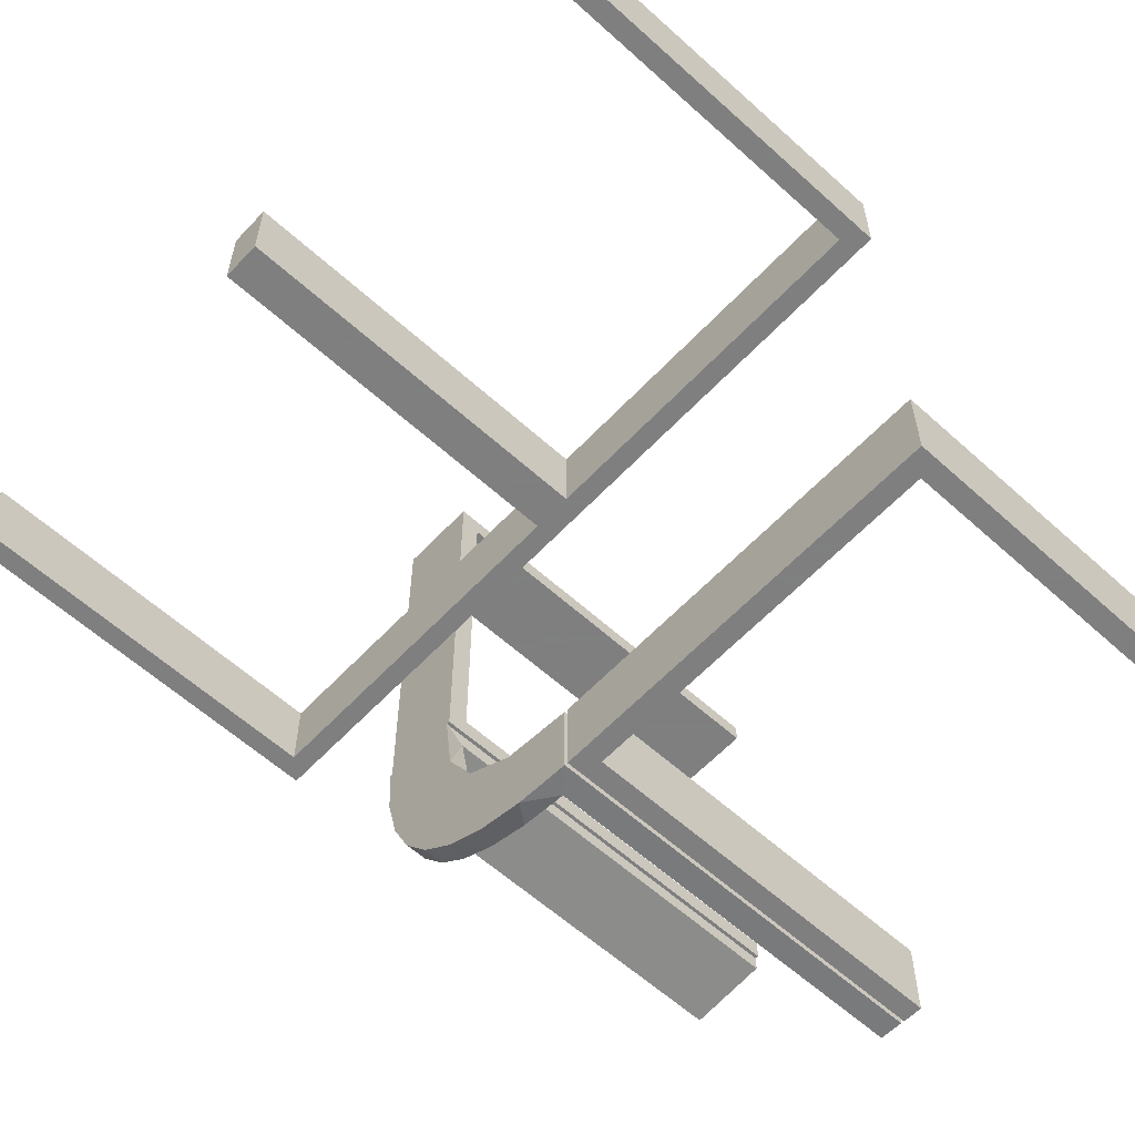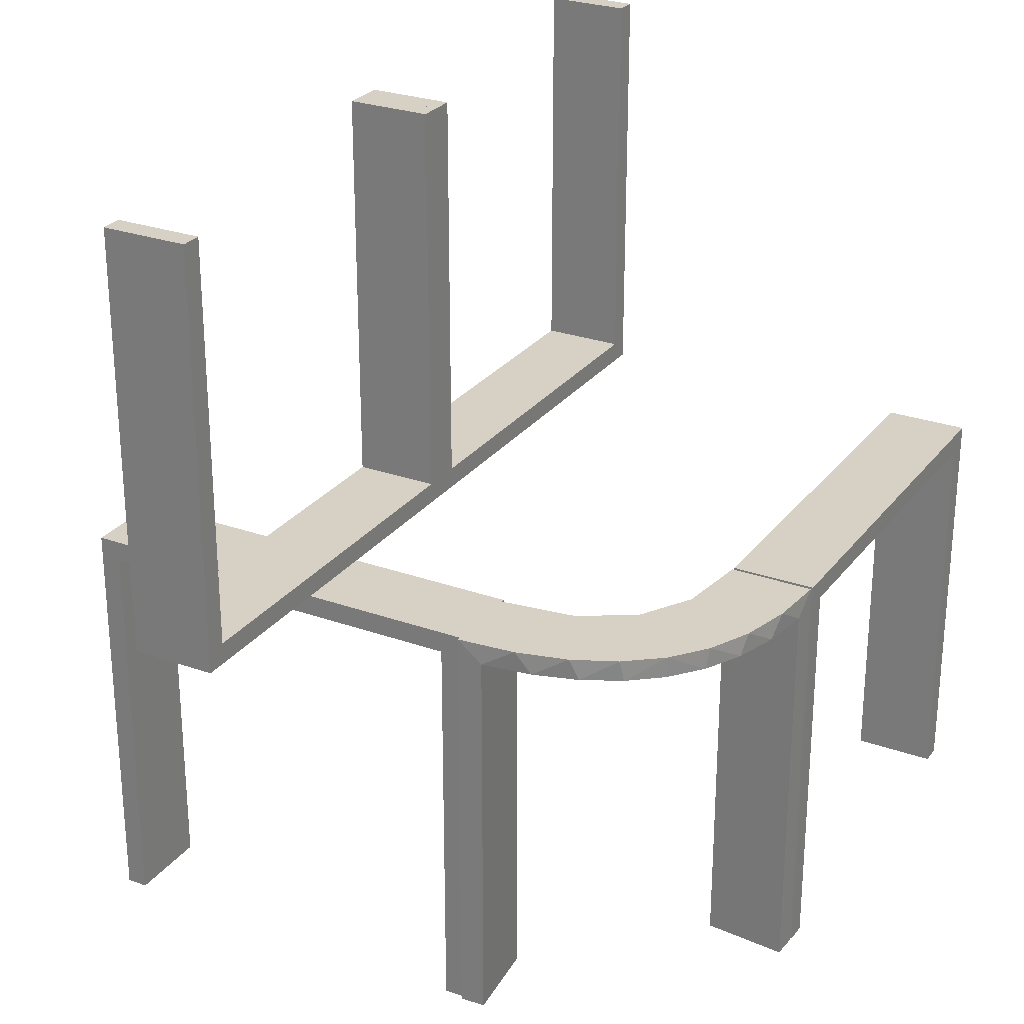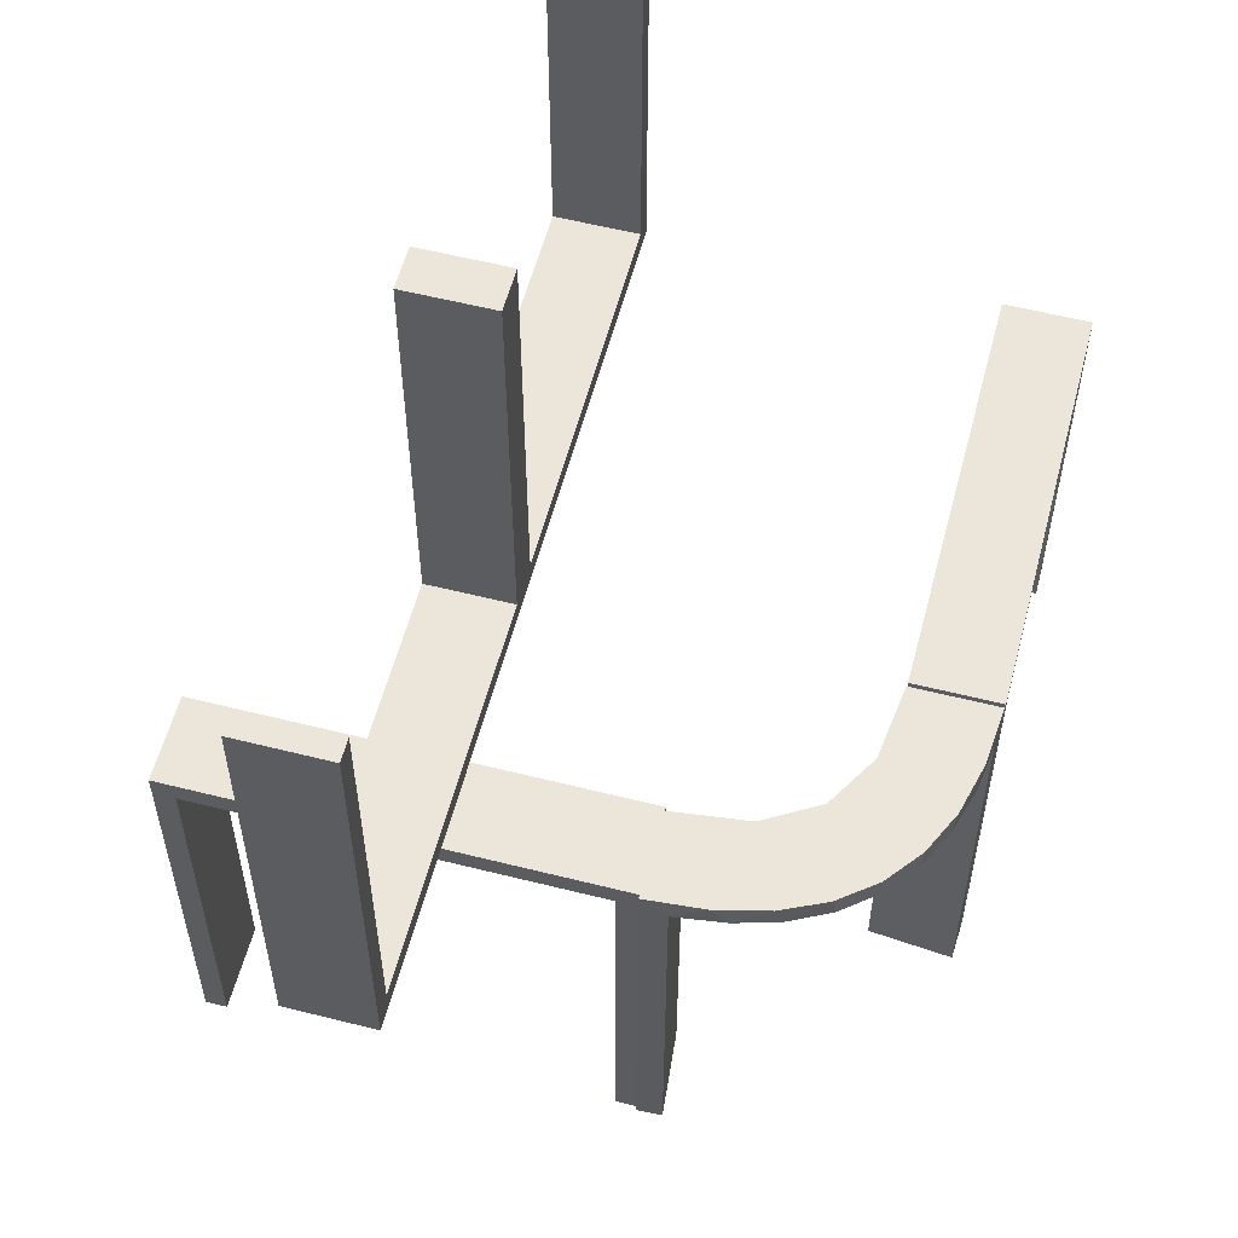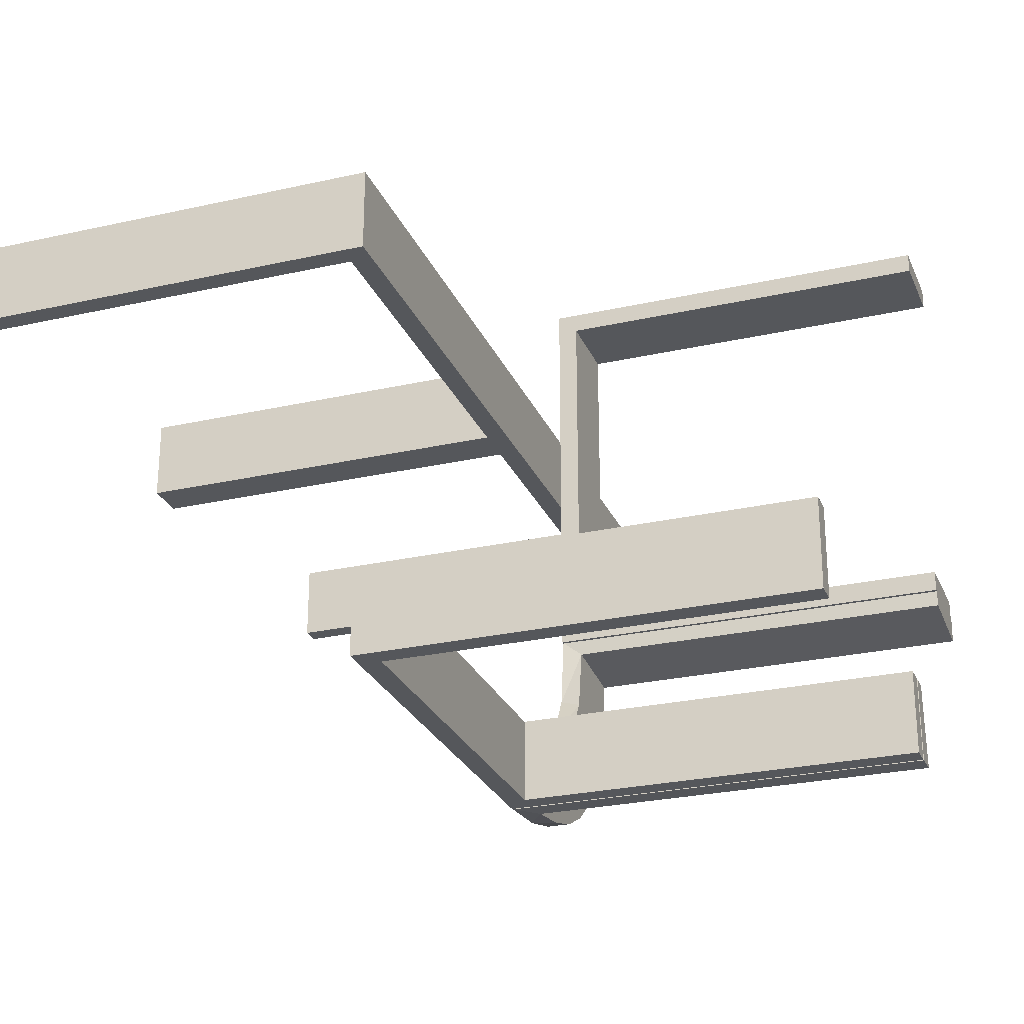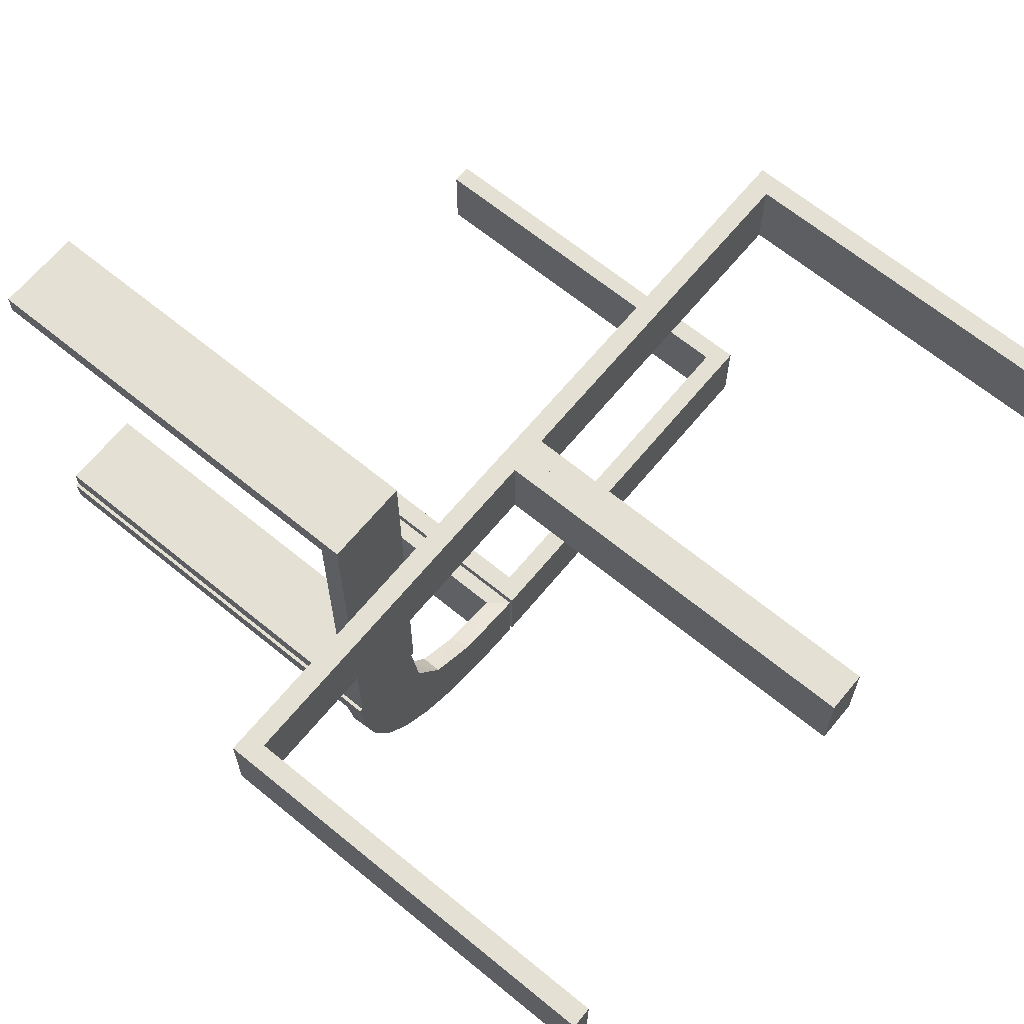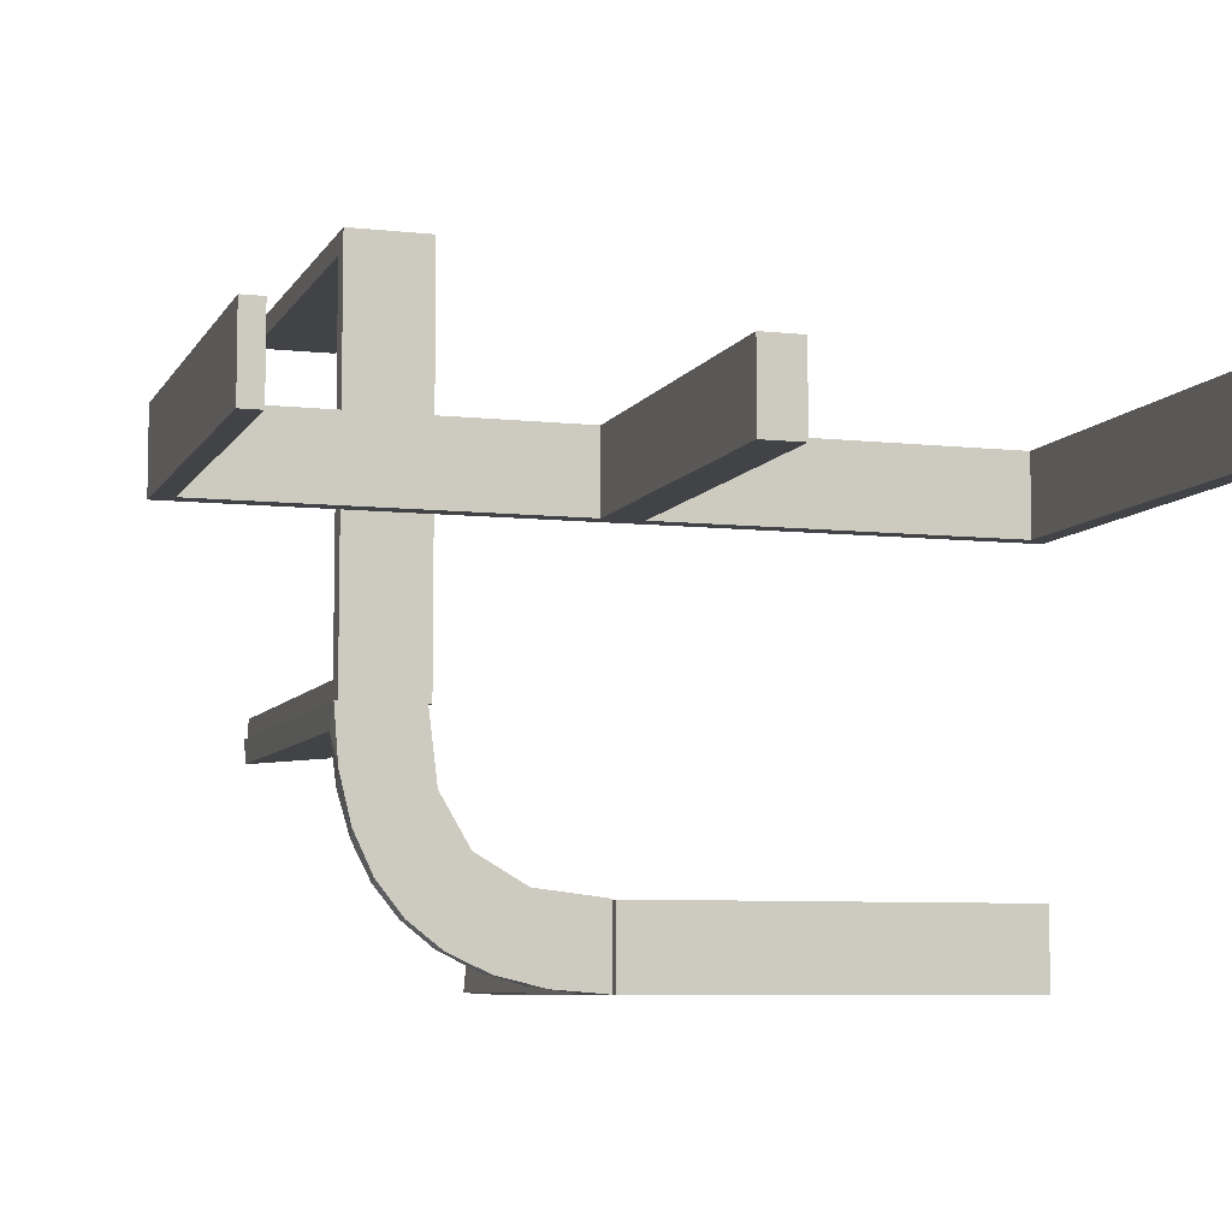
<metadata>
{"format":"obj","ext":"obj","renderer":"f3d","projection":"perspective","resolution":1024,"background":"white","views":[{"elev":-59.9,"azim":47.2,"up":"+Y"},{"elev":27.0,"azim":-61.0,"up":"+Z"},{"elev":57.3,"azim":-75.3,"up":"+Z"},{"elev":-26.4,"azim":109.6,"up":"+Y"},{"elev":65.7,"azim":-50.5,"up":"+Y"},{"elev":-7.2,"azim":-17.6,"up":"+Y"}]}
</metadata>
<code>
v 0 -0.2 0
v 0 -0.2 -0.5
v 0 -0.3 0
v 0 -0.3 -0.5
v 0 0.3 0
v 0 0.3 0.5
v 0 0.2 0
v 0 0.2 0.5
v 0.475 -0.2 -0.025
v 0.475 -0.2 -0.5
v 0.475 -0.3 -0.025
v 0.475 -0.3 -0.5
v 0.475 0.3 0.5
v 0.475 0.3 0.025
v 0.475 0.2 0.5
v 0.475 0.2 0.025
v -0.1909 -0.09599 -0.025
v -0.2 0 0
v -0.2 0 -0.5
v -0.2 0.025 -0.025
v -0.2 0.025 -0.5
v -0.2 0.5 0
v -0.2 0.5 -0.5
v -0.2 0.475 -0.025
v -0.2 0.475 -0.5
v -0.2572 -0.1847 -0.025
v -0.004352 -0.2992 0
v -0.004352 -0.2992 -0.5
v -0.004352 -0.2992 -0.25
v -0.004352 -0.1992 0
v -0.004352 -0.1992 -0.5
v -0.09346 -0.1883 0
v -0.2272 -0.2221 0
v -0.2272 -0.2221 -0.025
v -0.3031 -0.02878 -0.025
v -0.3031 -0.02878 -0.5
v -0.3031 -0.02878 -0.2625
v -0.2044 0.0007882 0
v -0.2044 0.0007882 -0.5
v -0.2044 0.0007882 -0.25
v -0.2952 -0.0881 -0.025
v -0.284 -0.1289 0
v -0.1899 -0.2521 -0.025
v -0.1011 -0.1857 -0.025
v -0.02476 -0.1991 -0.025
v -0.02476 -0.1991 -0.1833
v -0.02476 -0.1991 -0.3417
v -0.02476 -0.1991 -0.5
v -0.3 0 0
v -0.3 0 -0.5
v -0.3 0.025 -0.025
v -0.3 0.025 -0.5
v -0.3 0.5 0
v -0.3 0.5 -0.5
v -0.3 0.475 -0.025
v -0.3 0.475 -0.5
v 0.025 -0.2 -0.025
v 0.025 -0.2 -0.5
v 0.025 -0.3 -0.025
v 0.025 -0.3 -0.5
v 0.025 0.3 0.5
v 0.025 0.3 0.025
v 0.025 0.2 0.5
v 0.025 0.2 0.025
v -0.2987 -0.06859 0
v -0.5 0.3 0
v -0.5 0.3 0.5
v -0.5 0.2 0
v -0.5 0.2 0.5
v 0.5 -0.2 0
v 0.5 -0.2 -0.5
v 0.5 -0.3 0
v 0.5 -0.3 -0.5
v 0.5 0.3 0
v 0.5 0.3 0.5
v 0.5 0.2 0
v 0.5 0.2 0.5
v -0.1935 -0.08832 0
v -0.025 0.3 0.5
v -0.025 0.3 0.025
v -0.025 0.2 0.5
v -0.025 0.2 0.025
v -0.3044 0.0007882 0
v -0.3044 0.0007882 -0.5
v -0.1852 -0.255 0
v -0.1452 -0.2747 -0.025
v -0.2042 -0.01962 -0.025
v -0.2042 -0.01962 -0.1833
v -0.2042 -0.01962 -0.3417
v -0.2042 -0.01962 -0.5
v -0.09324 -0.29 -0.025
v -0.1565 -0.1514 0
v -0.1565 -0.1514 -0.025
v -0.2602 -0.18 0
v -0.2798 -0.1401 -0.025
v -0.03392 -0.298 -0.025
v -0.03392 -0.298 -0.5
v -0.03392 -0.298 -0.2625
v -0.07373 -0.2936 0
v -0.134 -0.2789 0
v -0.475 0.3 0.5
v -0.475 0.3 0.025
v -0.475 0.2 0.5
v -0.475 0.2 0.025
f 54 53 55
f 51 55 53
f 49 50 51
f 53 49 51
f 23 25 24
f 20 22 24
f 18 20 19
f 22 20 18
f 22 18 49
f 18 19 50
f 23 22 53
f 24 25 56
f 21 20 51
f 20 24 55
f 23 54 56
f 21 52 50
f 54 55 56
f 50 52 51
f 23 24 22
f 20 21 19
f 22 49 53
f 18 50 49
f 23 53 54
f 24 56 55
f 21 51 52
f 20 55 51
f 23 56 25
f 21 50 19
f 69 68 104
f 82 104 68
f 7 8 82
f 68 7 82
f 67 101 102
f 80 66 102
f 5 80 6
f 66 80 5
f 66 5 7
f 5 6 8
f 67 66 68
f 102 101 103
f 79 80 82
f 80 102 104
f 67 69 103
f 79 81 8
f 69 104 103
f 8 81 82
f 67 102 66
f 80 79 6
f 66 7 68
f 5 8 7
f 67 68 69
f 102 103 104
f 79 82 81
f 80 104 82
f 67 103 101
f 79 8 6
f 71 70 9
f 57 9 70
f 1 2 57
f 70 1 57
f 73 12 11
f 59 72 11
f 3 59 4
f 72 59 3
f 72 3 1
f 3 4 2
f 73 72 70
f 11 12 10
f 60 59 57
f 59 11 9
f 73 71 10
f 60 58 2
f 71 9 10
f 2 58 57
f 73 11 72
f 59 60 4
f 72 1 70
f 3 2 1
f 73 70 71
f 11 10 9
f 60 57 58
f 59 9 57
f 73 10 12
f 60 2 4
f 46 45 30
f 30 45 32
f 93 92 44
f 47 46 31
f 30 31 46
f 31 48 47
f 92 93 17
f 78 17 87
f 88 40 38
f 39 89 90
f 89 39 40
f 88 89 40
f 27 99 96
f 29 27 96
f 86 91 100
f 100 85 86
f 28 29 98
f 85 33 43
f 26 34 33
f 94 42 95
f 42 65 41
f 65 83 35
f 37 35 83
f 37 84 36
f 37 83 84
f 99 27 30
f 30 32 99
f 85 92 33
f 85 100 32
f 92 85 32
f 92 78 94
f 78 38 65
f 65 42 78
f 33 92 94
f 40 83 38
f 84 40 39
f 83 40 84
f 29 28 31
f 27 29 30
f 31 30 29
f 36 90 89
f 37 36 89
f 88 87 35
f 89 88 37
f 41 35 87
f 17 41 87
f 17 95 41
f 26 93 34
f 26 95 17
f 93 26 17
f 93 44 43
f 44 45 91
f 44 86 43
f 45 96 91
f 45 46 96
f 97 47 48
f 47 97 98
f 46 47 98
f 48 31 28
f 28 97 48
f 84 39 90
f 90 36 84
f 45 44 32
f 92 32 44
f 92 17 78
f 78 87 38
f 88 38 87
f 99 91 96
f 29 96 98
f 91 99 100
f 85 43 86
f 28 98 97
f 33 34 43
f 26 33 94
f 94 95 26
f 42 41 95
f 65 35 41
f 32 100 99
f 78 42 94
f 38 83 65
f 88 35 37
f 93 43 34
f 44 91 86
f 46 98 96
f 5 74 76
f 14 62 64
f 15 16 77
f 64 76 16
f 64 63 8
f 76 64 7
f 13 75 14
f 62 14 74
f 62 5 6
f 74 5 62
f 6 5 7
f 74 75 77
f 13 14 16
f 62 61 63
f 61 6 8
f 75 13 15
f 5 76 7
f 14 64 16
f 16 76 77
f 64 8 7
f 75 74 14
f 62 6 61
f 6 7 8
f 74 77 76
f 13 16 15
f 62 63 64
f 61 8 63
f 75 15 77

</code>
